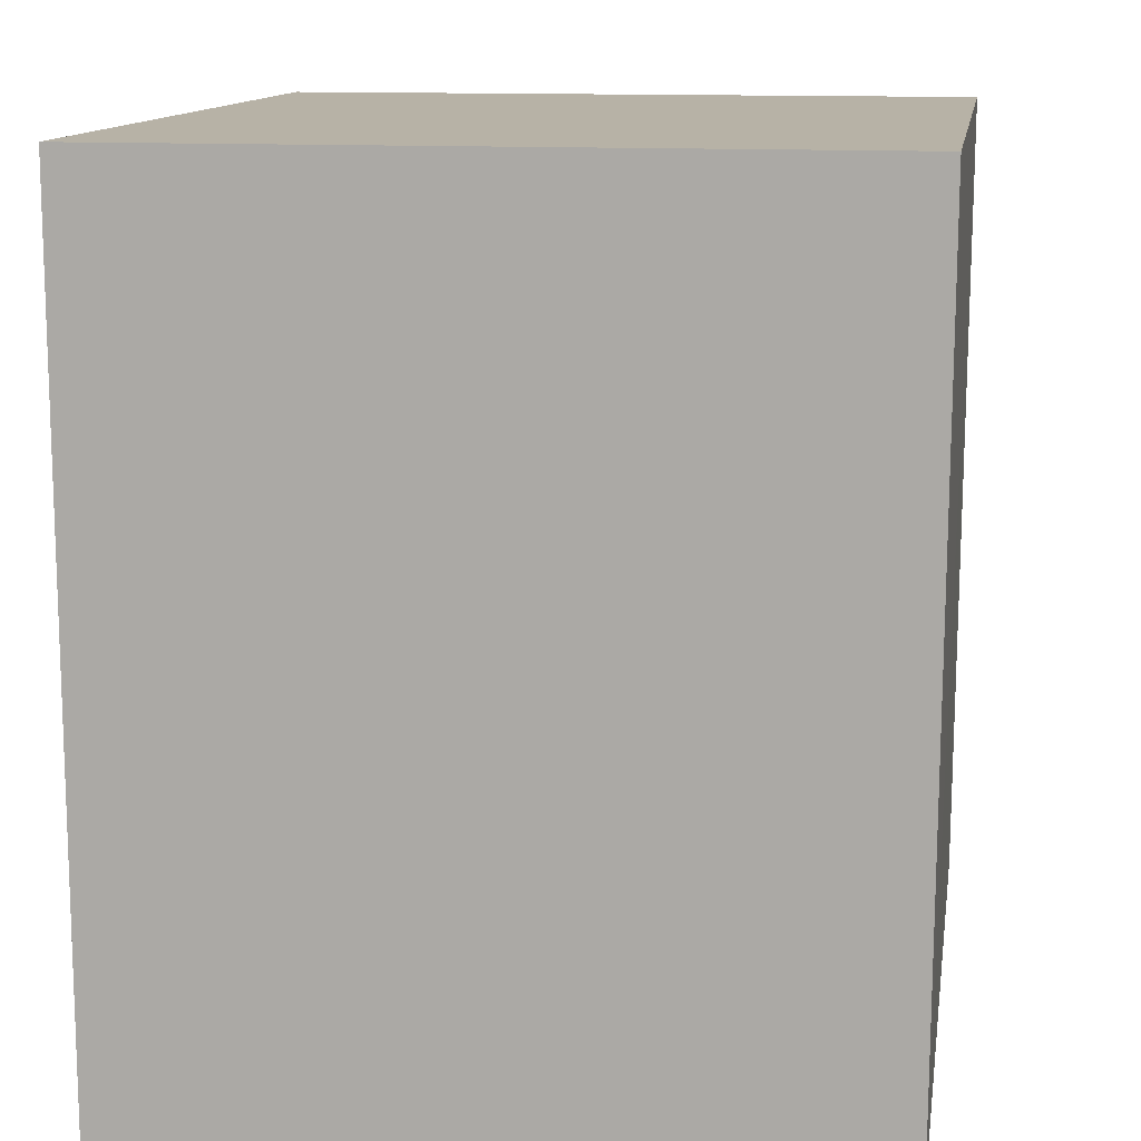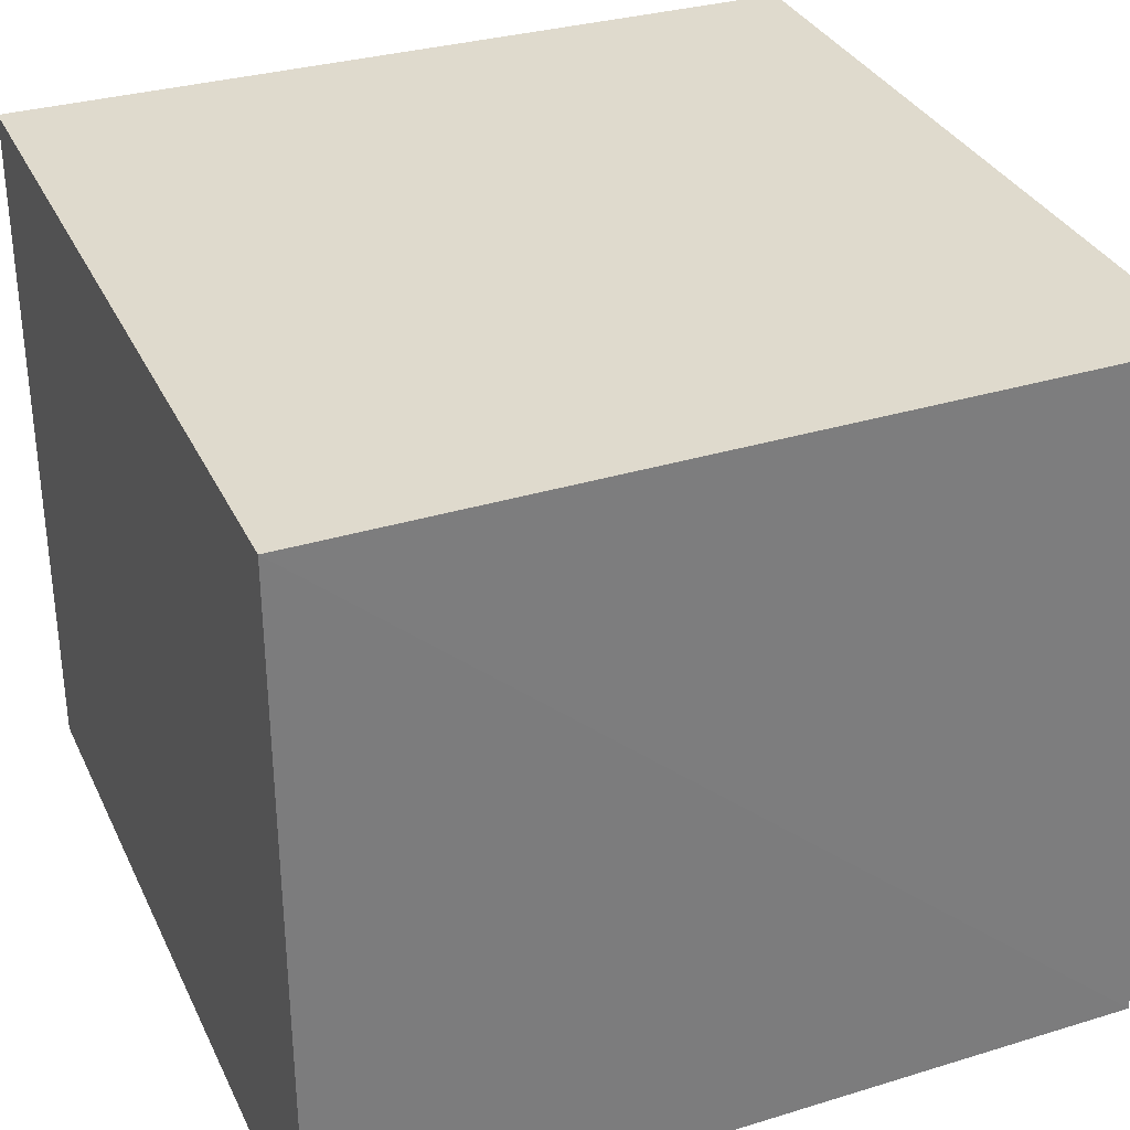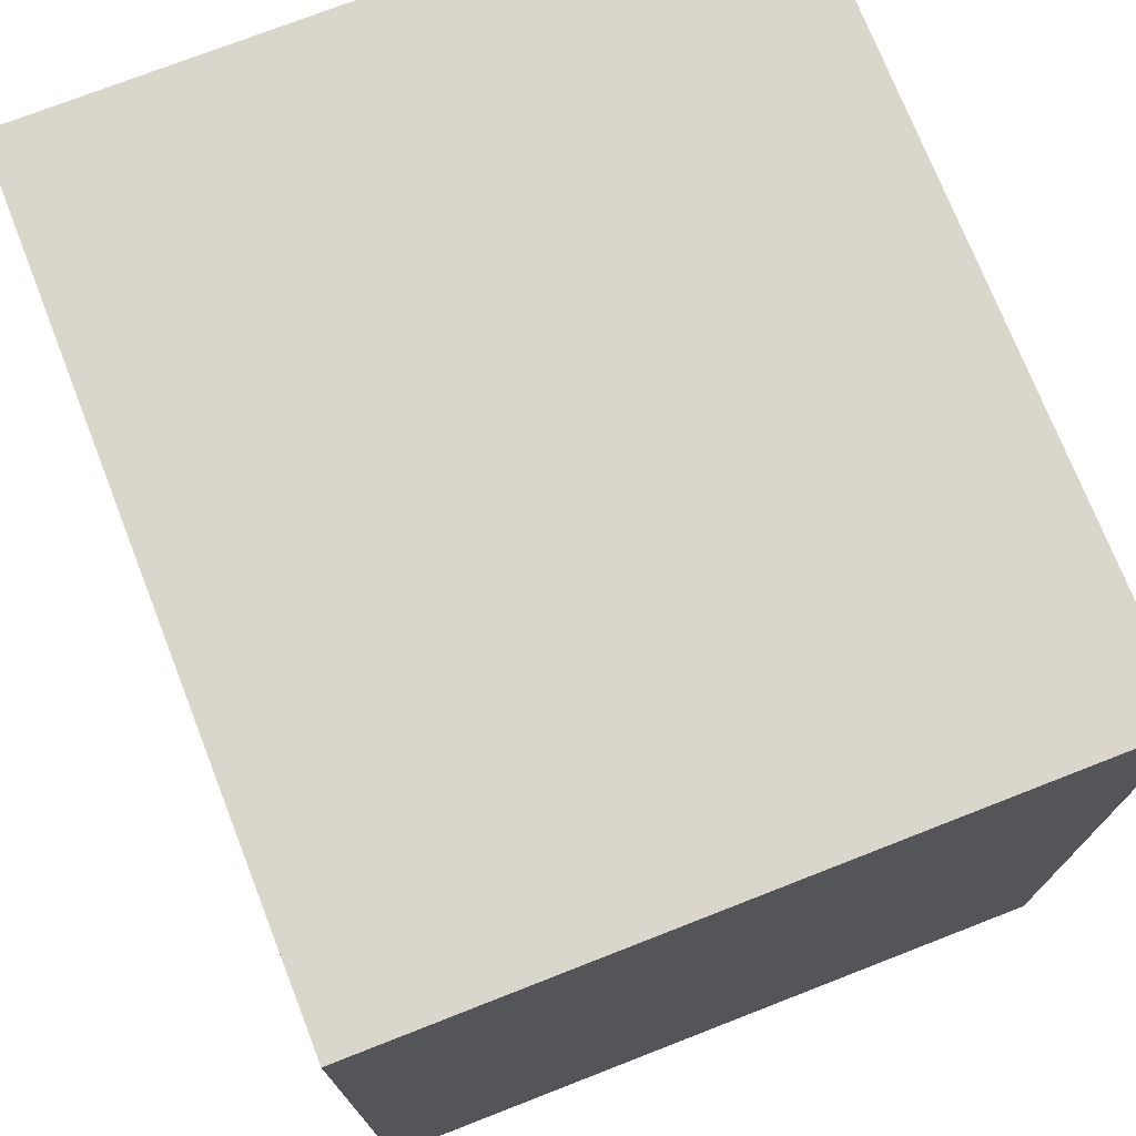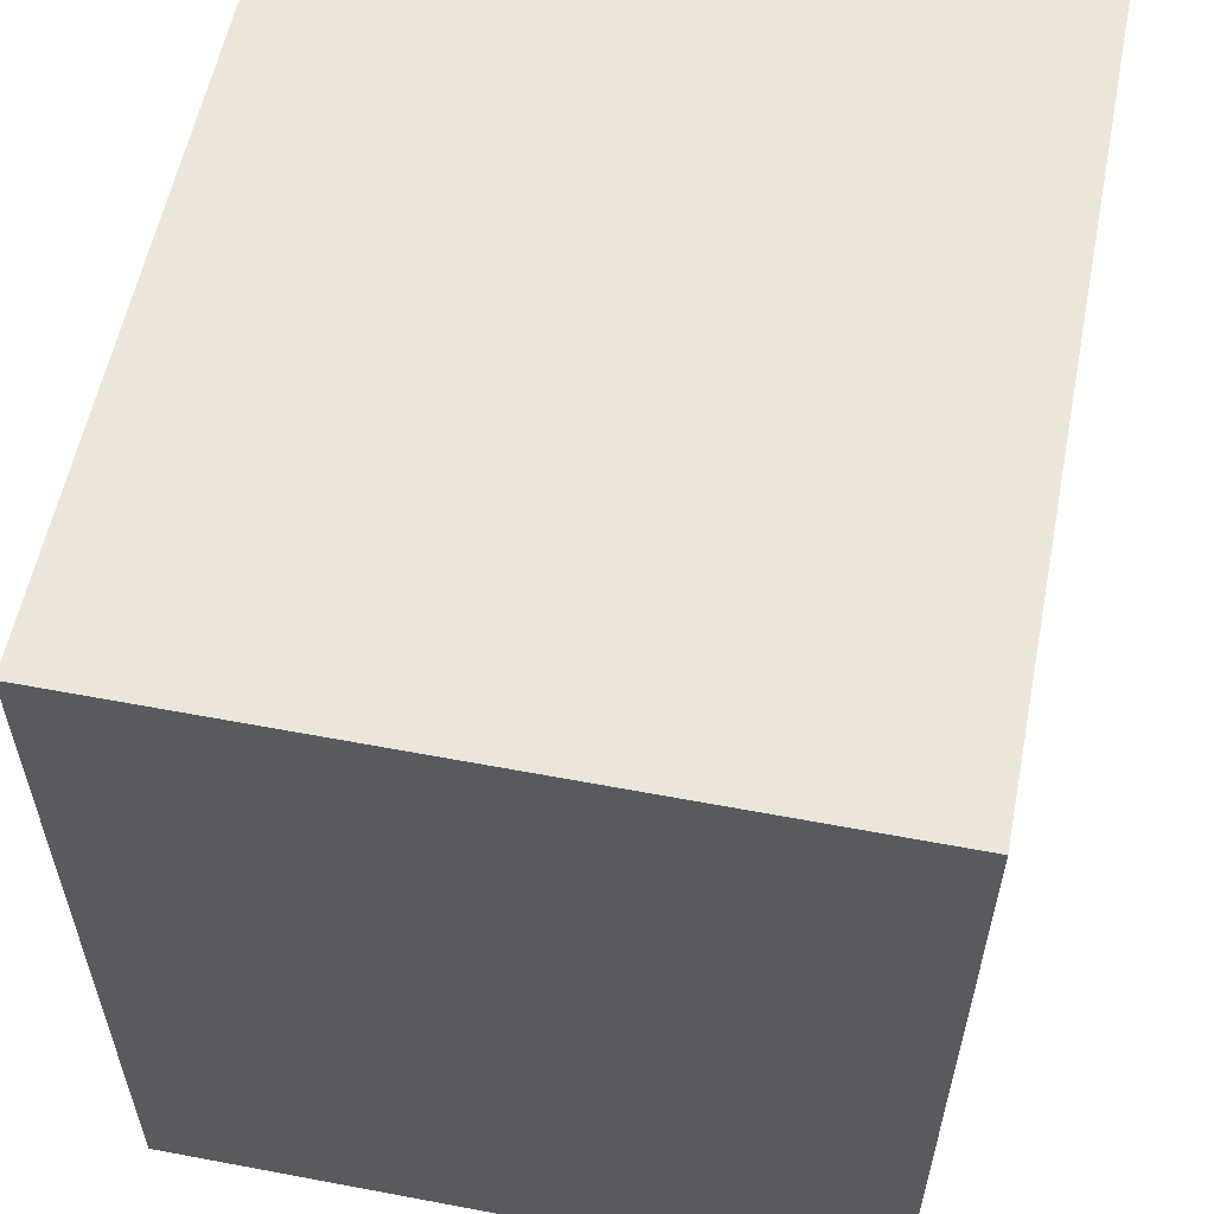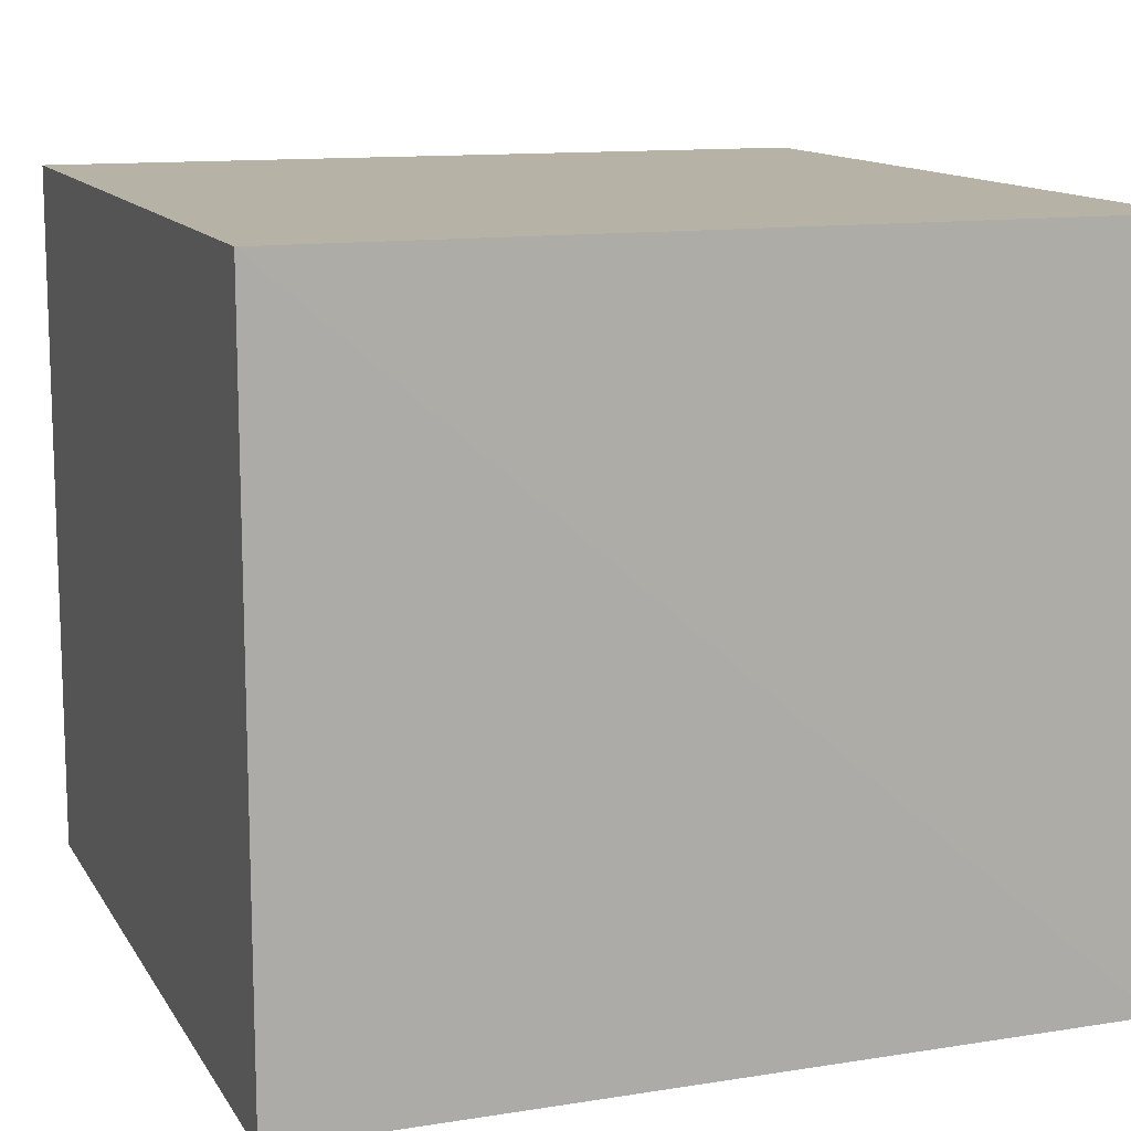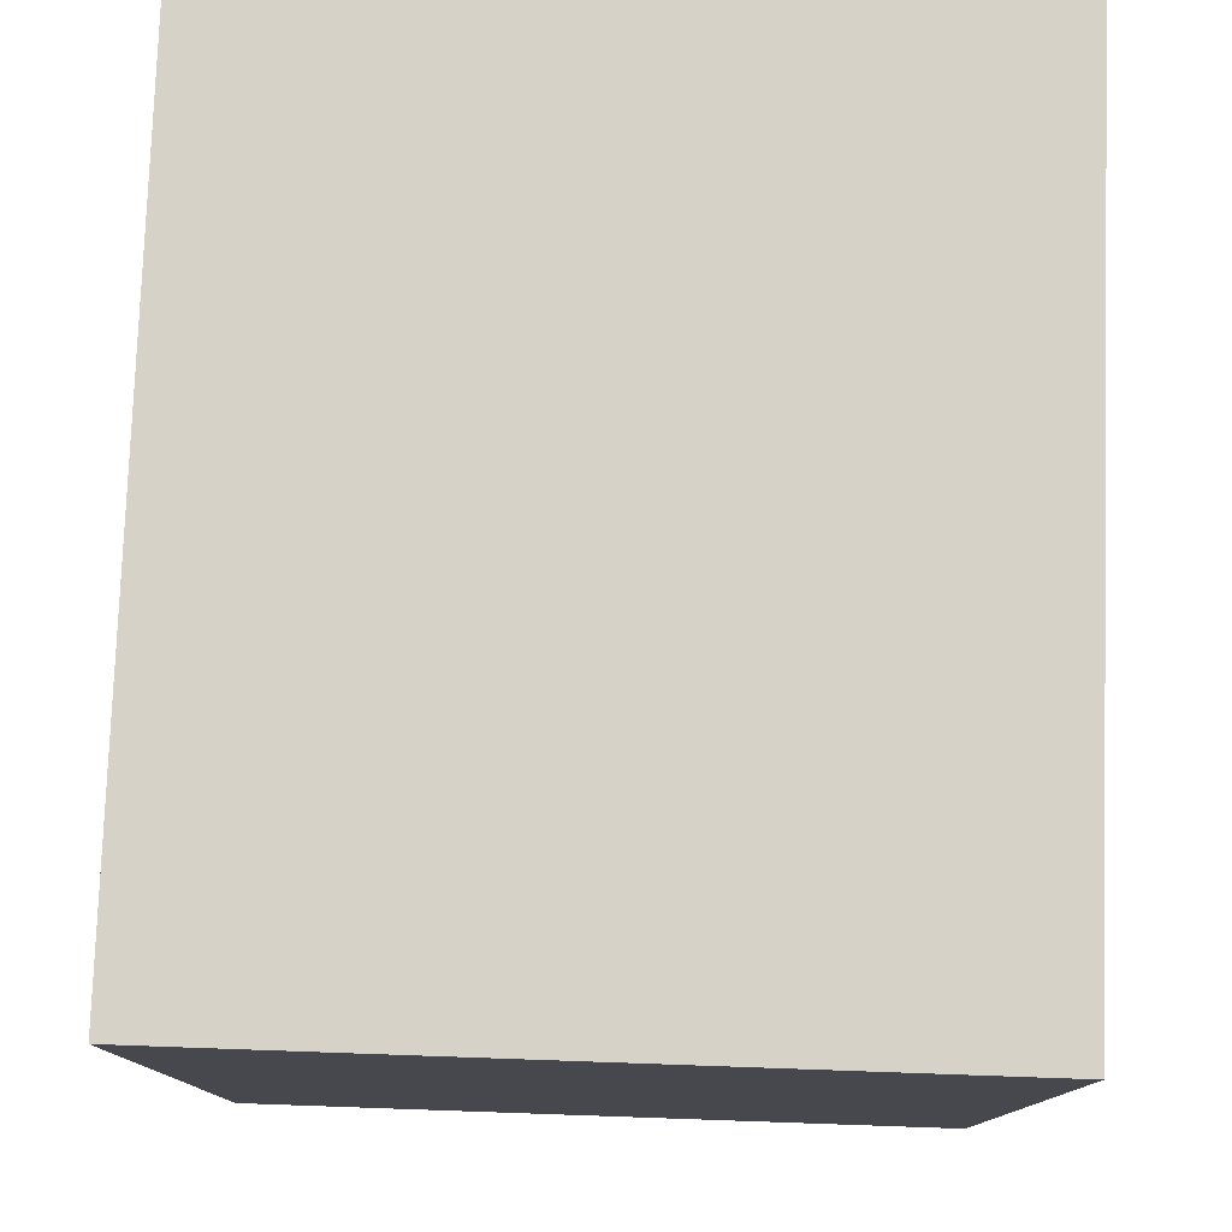
<metadata>
{"format":"obj","ext":"obj","renderer":"f3d","projection":"perspective","resolution":1024,"background":"white","views":[{"elev":12.3,"azim":-81.2,"up":"+Y"},{"elev":32.5,"azim":-22.4,"up":"+Z"},{"elev":73.6,"azim":68.6,"up":"+Y"},{"elev":57.2,"azim":-78.8,"up":"+Y"},{"elev":12.1,"azim":-19.9,"up":"+Z"},{"elev":78.2,"azim":-88.0,"up":"+Y"}]}
</metadata>
<code>
v 0.1357 0.002816 0.252
v 0.1356 -0.03987 0.2517
v 0.1357 0.002816 0.2149
v 0.09326 0.002816 0.2149
v 0.09326 0.002816 0.252
v 0.09323 -0.04075 0.2149
v 0.1357 -0.04027 0.215
v 0.09323 -0.04056 0.2518
v 0.1357 -0.002491 0.2149
f 1 3 4
f 5 1 4
f 7 1 2
f 8 2 1
f 8 1 5
f 8 5 4
f 8 4 6
f 8 7 2
f 8 6 7
f 9 6 4
f 9 4 3
f 9 7 6
f 9 3 1
f 9 1 7

</code>
